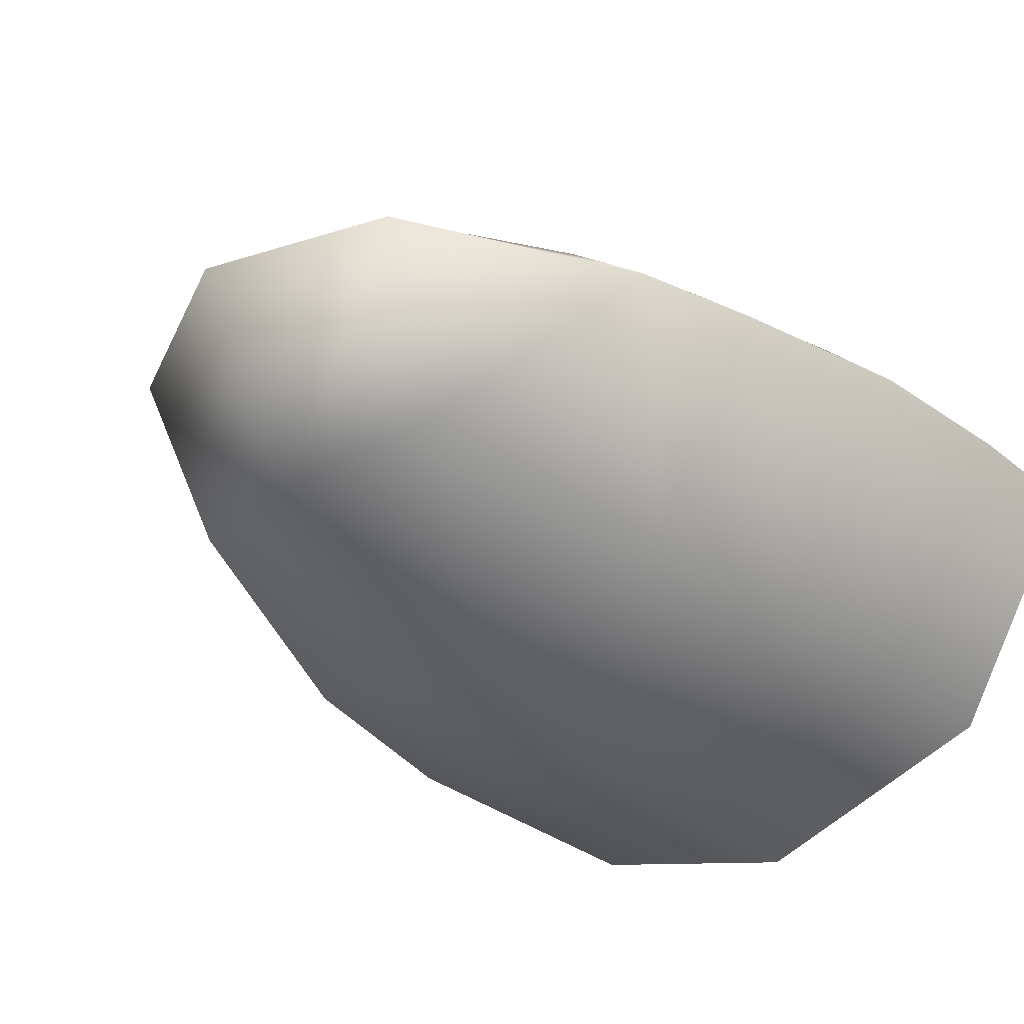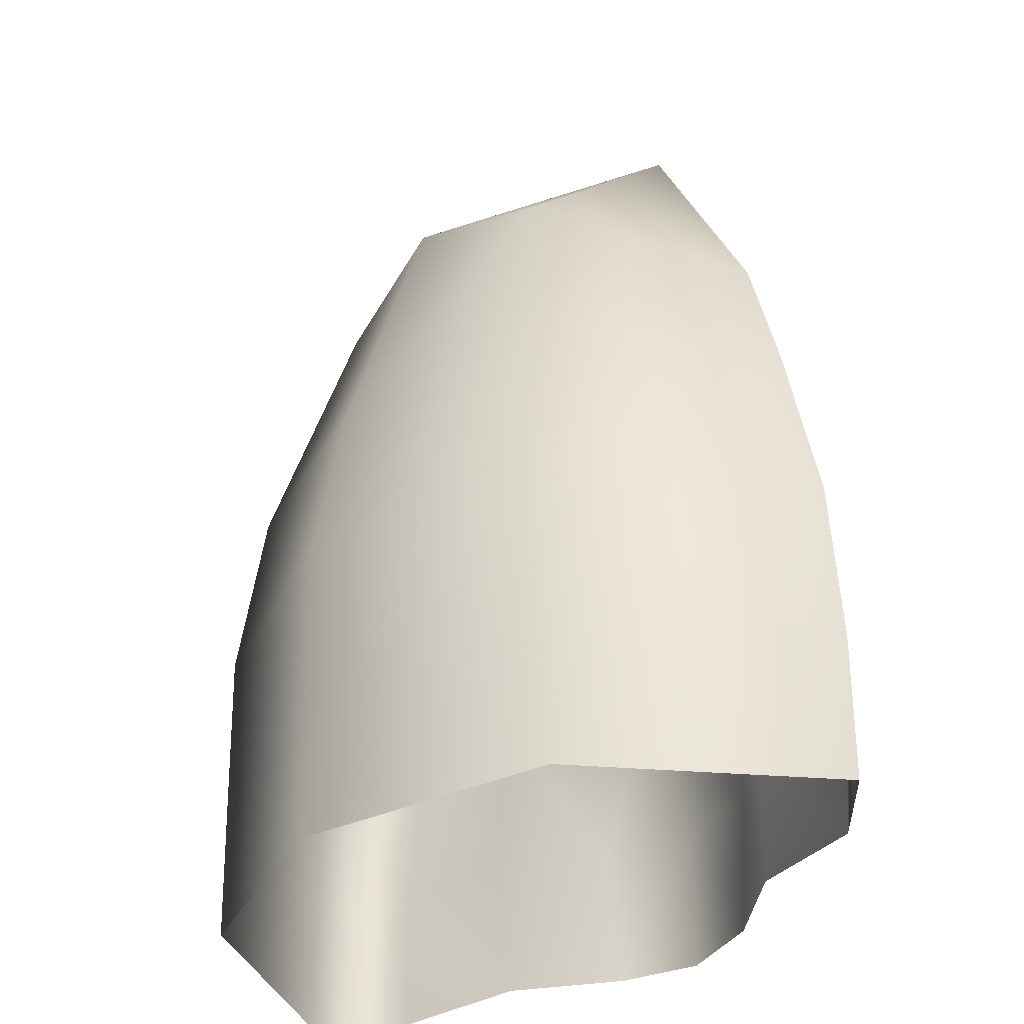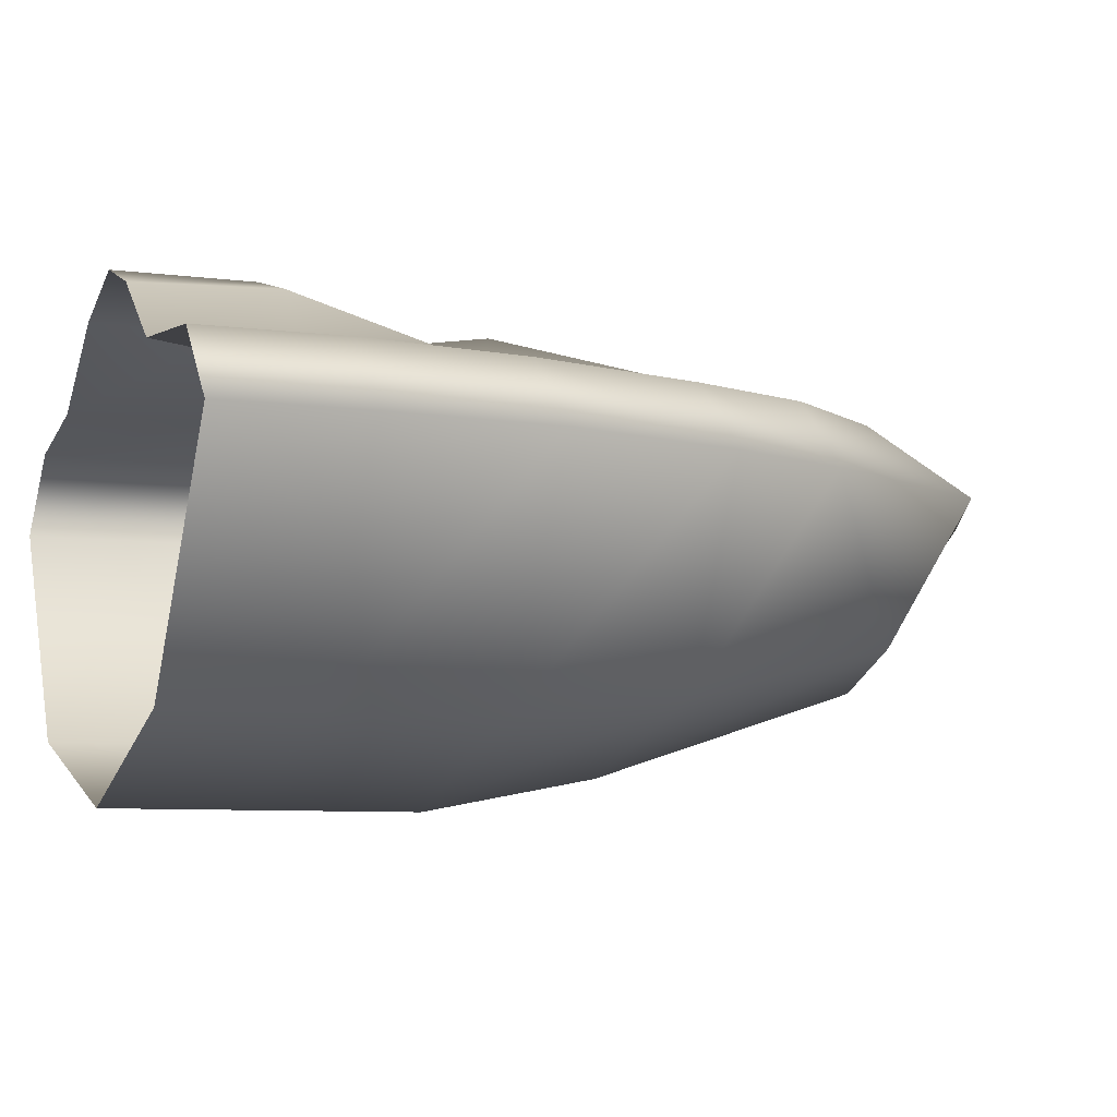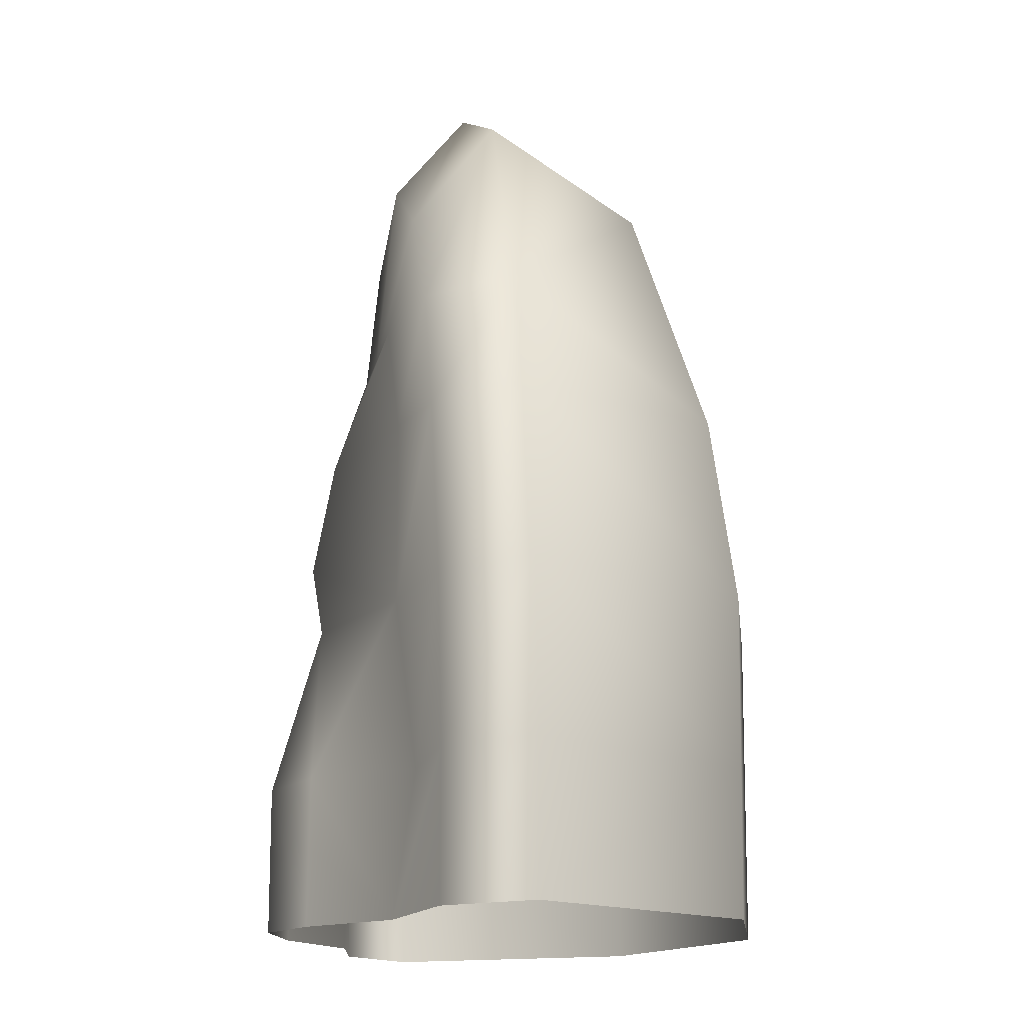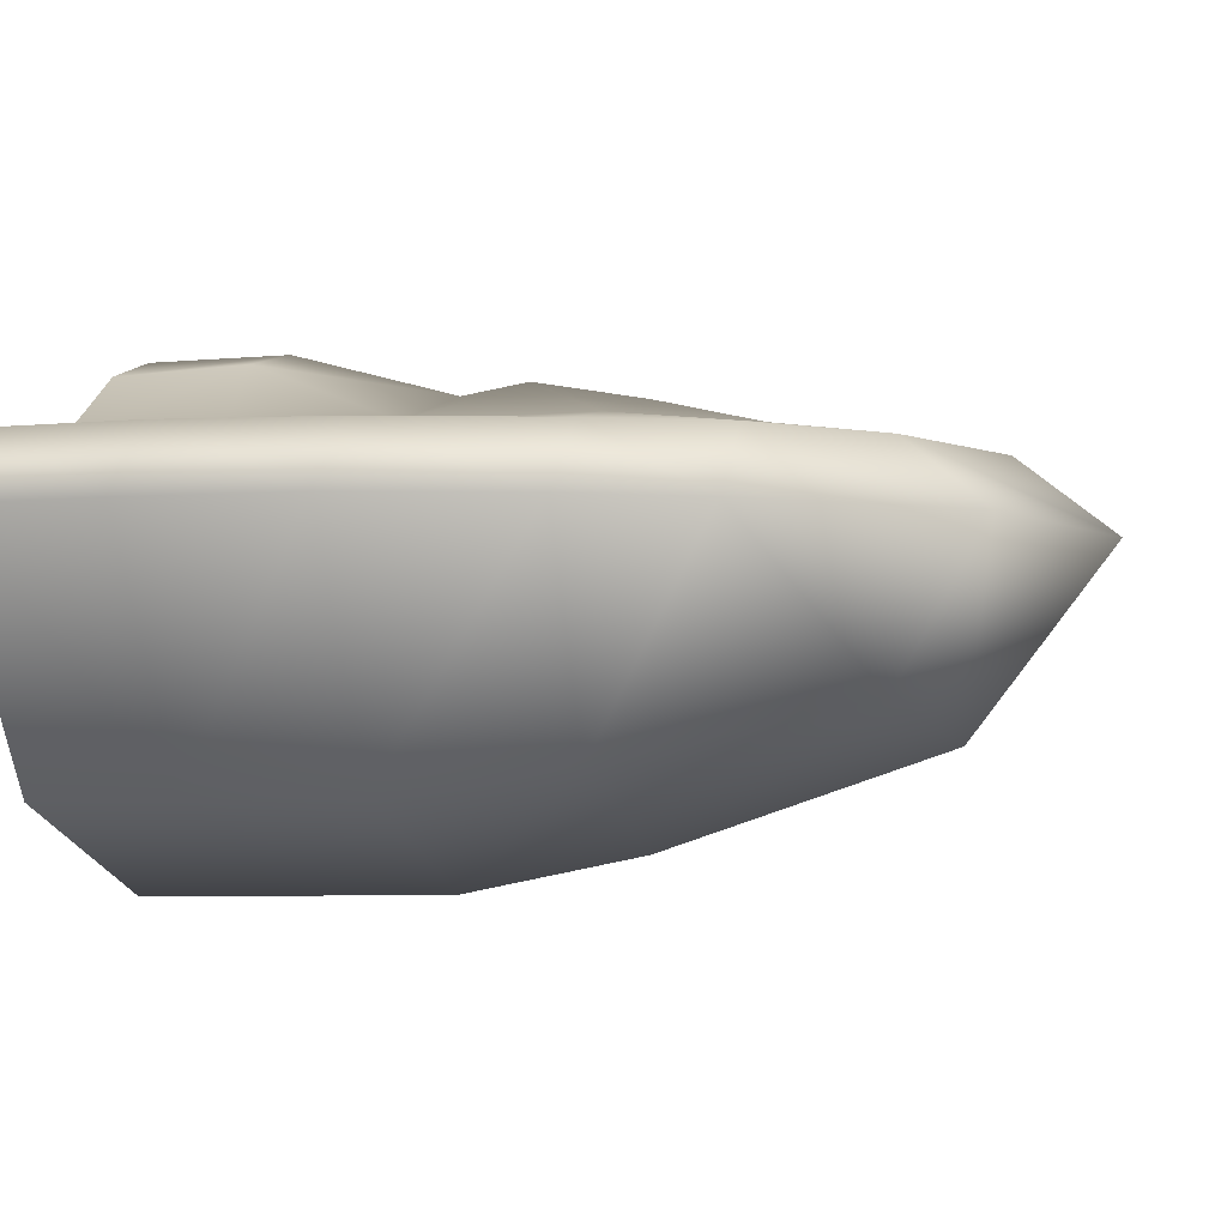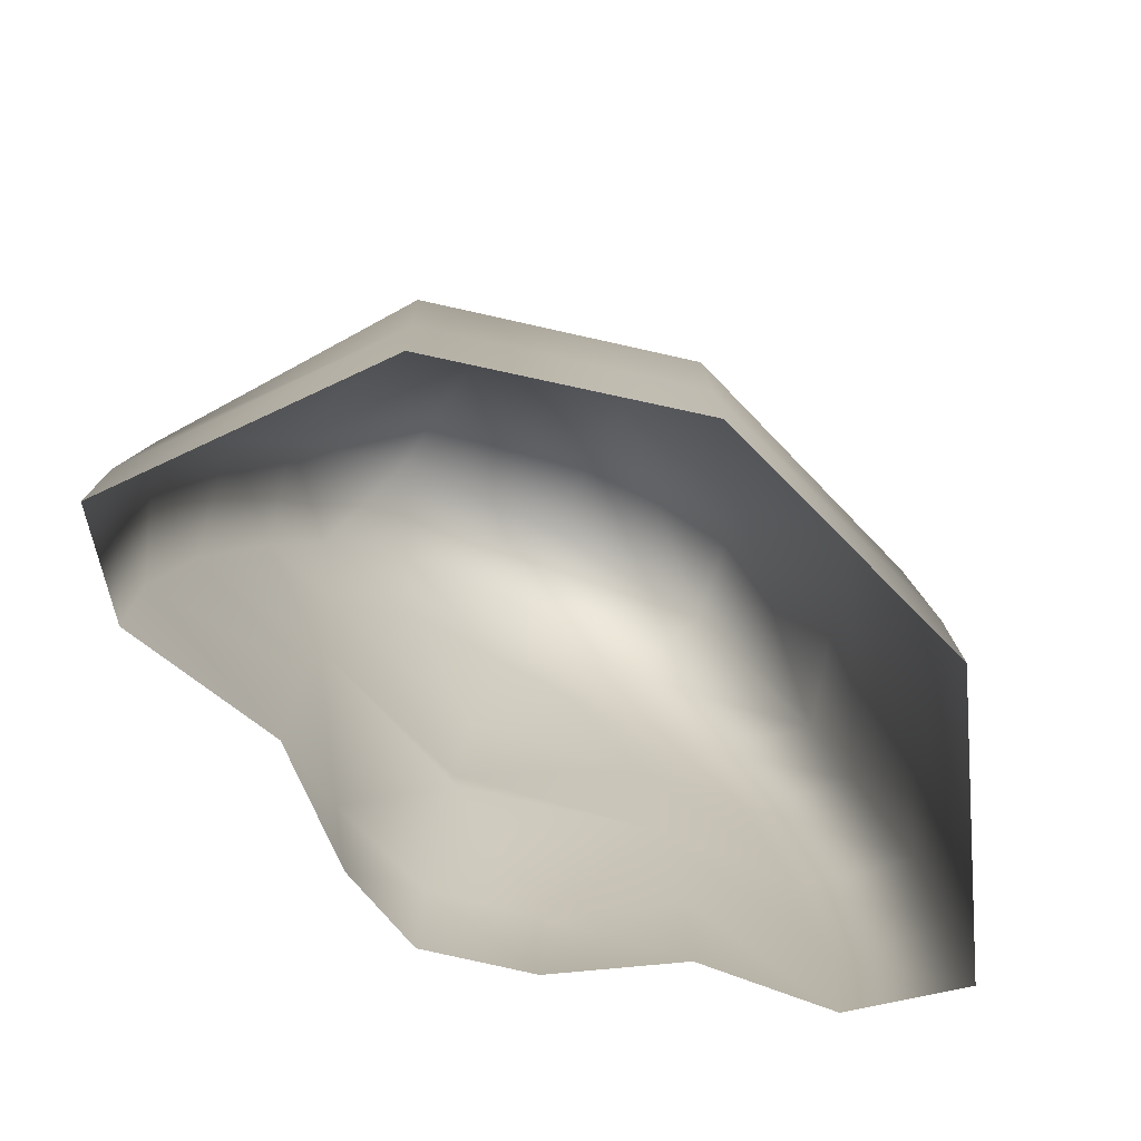
<metadata>
{"format":"obj","ext":"obj","renderer":"f3d","projection":"perspective","resolution":1024,"background":"white","views":[{"elev":-34.2,"azim":-137.8,"up":"+Z"},{"elev":-31.8,"azim":-129.6,"up":"+Y"},{"elev":-7.5,"azim":69.2,"up":"+Z"},{"elev":-14.5,"azim":79.3,"up":"+Y"},{"elev":-6.7,"azim":104.1,"up":"+Z"},{"elev":-77.6,"azim":150.6,"up":"+Y"}]}
</metadata>
<code>
g Sculpture
v -0.3552 0.6832 0.0604
v -0.2154 0.9361 0.0604
v -0.1714 0.8088 -0.1064
v 0.004838 0.8539 -0.1397
v -0.009046 1.008 0.0604
v 0.1989 0.9086 0.0604
v 0.189 0.8088 -0.1064
v 0.3308 0.6832 0.0604
v 0.27 0.5435 -0.1707
v 0.3901 0.5435 0.0604
v -0.2528 0.5435 -0.1707
v -0.3964 0.5435 0.0604
v 0.006124 0.5435 -0.2415
v 0.2848 0.3448 -0.1962
v 0.4464 0.3448 0.0604
v 0.2795 0.1594 -0.1962
v 0.4595 0.1594 0.0604
v 0.4595 0 0.0604
v 0.2749 0 -0.1962
v 0.008054 0.3448 -0.2801
v -0.2756 0.3448 -0.1962
v -0.4448 0.3448 0.0604
v -0.294 0.1594 -0.1962
v -0.4595 0.1594 0.0604
v -0.2943 0 -0.1962
v -0.4595 0 0.0604
v 0.005993 0.1594 -0.2801
v 0.004251 0 -0.2801
v -0.1069 0 0.2471
v 0.004251 0 0.2801
v 0.005993 0.1594 0.2801
v -0.1179 0.1594 0.2471
v 0.009192 0.3448 0.227
v 0.09565 0 0.2471
v 0.12 0.1594 0.2471
v 0.2043 0 0.1668
v 0.2078 0.1594 0.1442
v 0.202 0.3448 0.1668
v 0.008054 0.4185 0.2386
v 0.2005 0.5435 0.1668
v 0.006124 0.5435 0.2152
v 0.1086 0.6832 0.1668
v 0.004838 0.6832 0.1668
v -0.09097 0.6832 0.1668
v -0.1834 0.5435 0.1668
v -0.1928 0.3448 0.1668
v -0.2223 0.1594 0.1668
v -0.2226 0 0.1668
v 0.3804 0.1594 0.1442
v 0.3781 0 0.1442
v 0.4595 0.1594 0.0604
v 0.4595 0 0.0604
v 0.4464 0.3448 0.0604
v 0.3532 0.3448 0.1442
v 0.3901 0.5435 0.0604
v 0.2962 0.5435 0.1442
v 0.3308 0.6832 0.0604
v 0.2417 0.6832 0.1442
v 0.1989 0.9086 0.0604
v 0.1414 0.8124 0.1442
v -0.009046 1.008 0.0604
v -0.004583 0.9034 0.1442
v -0.2154 0.9361 0.0604
v -0.1565 0.8463 0.1442
v -0.3552 0.6832 0.0604
v -0.2565 0.6832 0.1442
v -0.3964 0.5435 0.0604
v -0.3117 0.5435 0.1442
v -0.4448 0.3448 0.0604
v -0.3651 0.3448 0.1442
v -0.4595 0.1594 0.0604
v -0.3778 0.1594 0.1442
v -0.4595 0 0.0604
v -0.3644 0 0.1442
f 1 2 3
f 4 3 2
f 5 4 2
f 5 6 4
f 4 6 7
f 8 7 6
f 9 7 8
f 9 8 10
f 1 3 11
f 1 11 12
f 7 9 13
f 7 13 4
f 13 11 3
f 13 3 4
f 14 9 10
f 14 10 15
f 16 14 15
f 16 15 17
f 18 16 17
f 18 19 16
f 9 14 20
f 9 20 13
f 20 11 13
f 16 20 14
f 12 11 21
f 20 21 11
f 12 21 22
f 22 21 23
f 22 23 24
f 24 23 25
f 24 25 26
f 27 25 23
f 27 23 21
f 27 21 20
f 19 27 16
f 16 27 20
f 27 28 25
f 19 28 27
f 29 30 31
f 29 31 32
f 32 31 33
f 31 30 34
f 31 34 35
f 33 31 35
f 36 35 34
f 36 37 35
f 35 37 38
f 35 38 33
f 39 33 38
f 40 39 38
f 40 41 39
f 42 41 40
f 42 43 41
f 41 43 44
f 41 44 45
f 39 41 45
f 39 45 46
f 46 33 39
f 46 32 33
f 46 47 32
f 32 47 48
f 49 37 36
f 49 36 50
f 50 51 49
f 50 52 51
f 49 51 53
f 49 53 54
f 54 53 55
f 54 55 56
f 56 55 57
f 56 57 58
f 58 57 59
f 58 59 60
f 60 59 61
f 60 61 62
f 62 61 63
f 62 63 64
f 64 63 65
f 64 65 66
f 66 65 67
f 66 67 68
f 68 67 69
f 68 69 70
f 70 69 71
f 70 71 72
f 72 71 73
f 72 73 74
f 62 43 60
f 64 43 62
f 60 43 42
f 64 44 43
f 66 44 64
f 68 44 66
f 68 45 44
f 70 45 68
f 70 46 45
f 72 46 70
f 72 47 46
f 74 47 72
f 74 48 47
f 32 48 29
f 58 42 40
f 58 40 56
f 56 40 38
f 56 38 54
f 54 38 37
f 54 37 49
f 60 42 58

</code>
